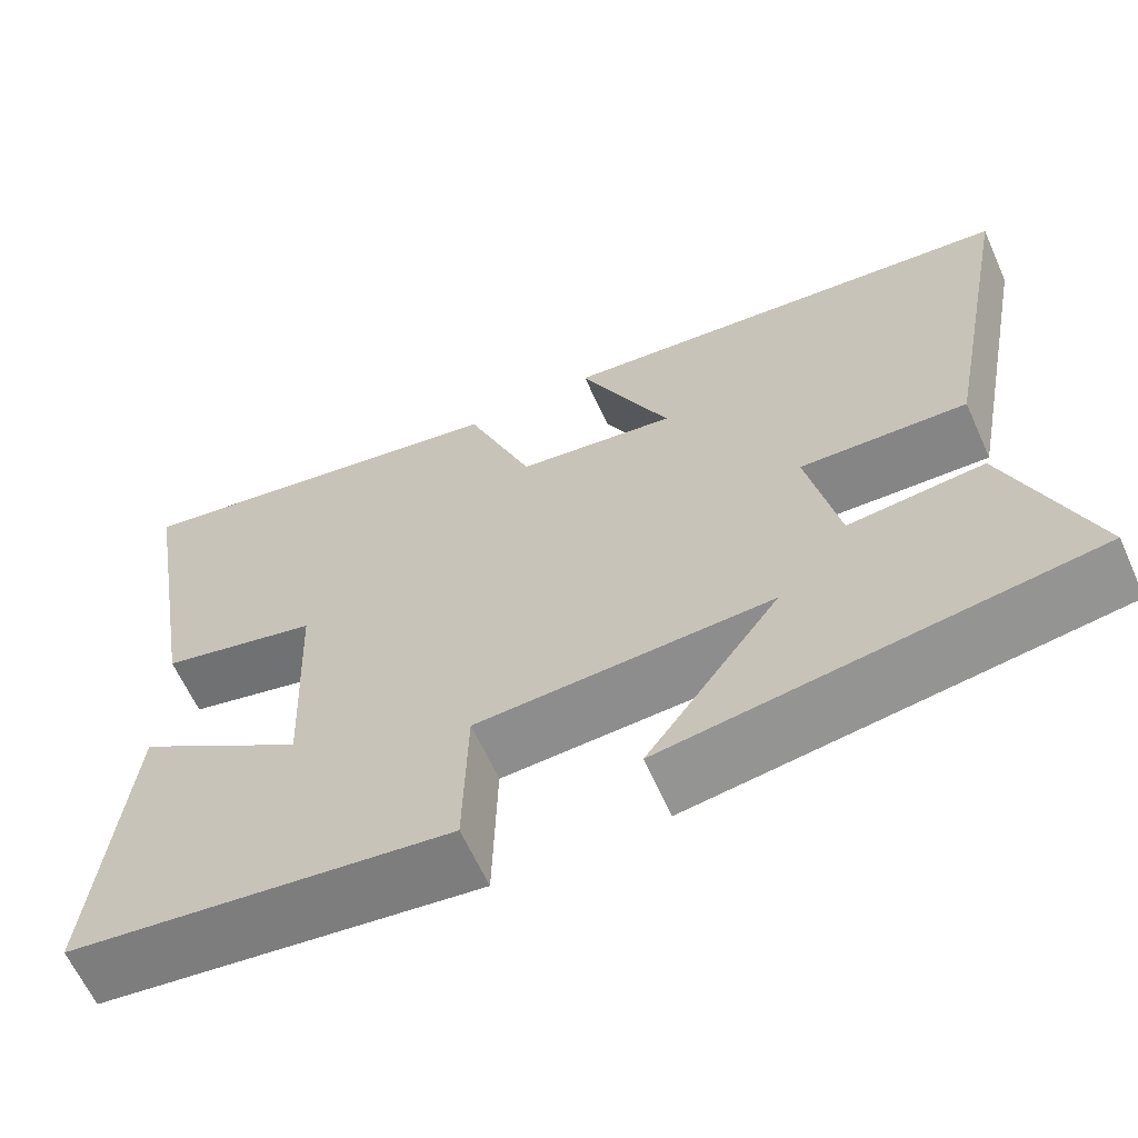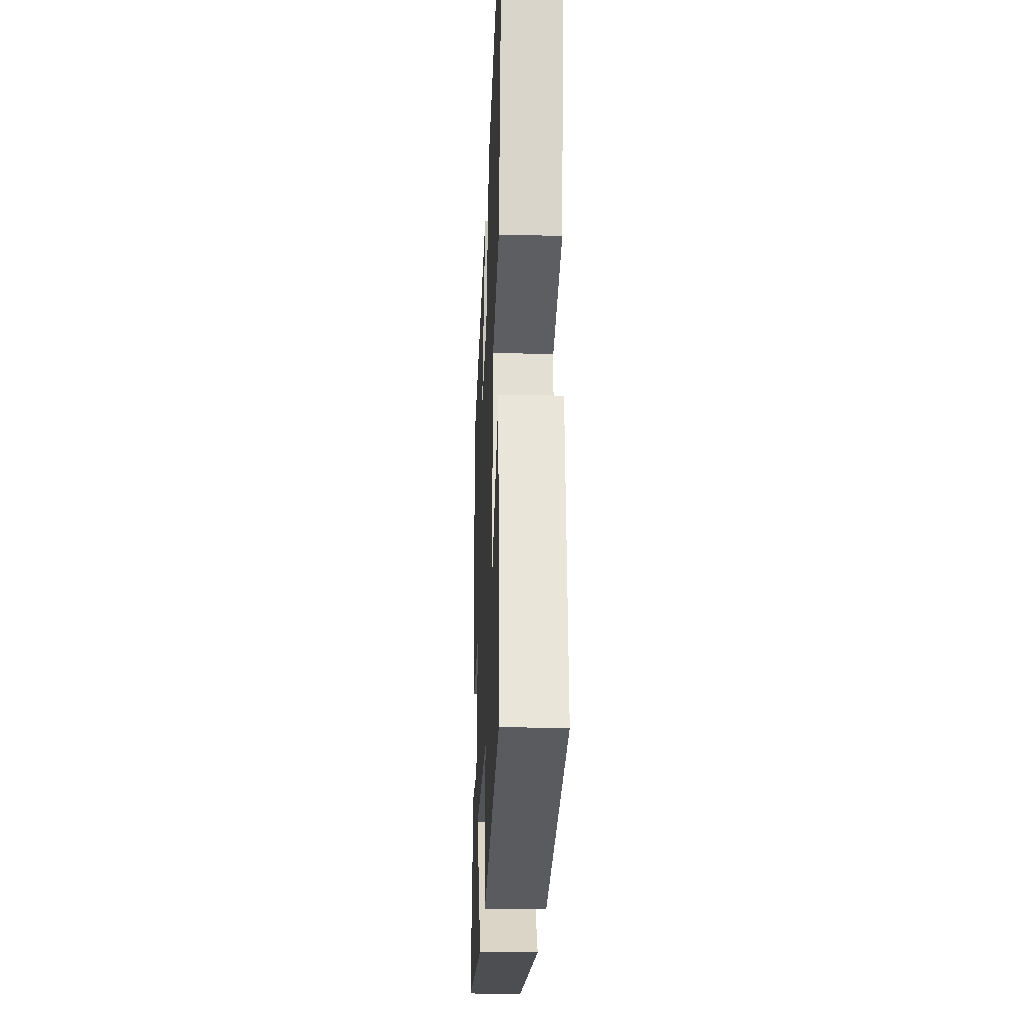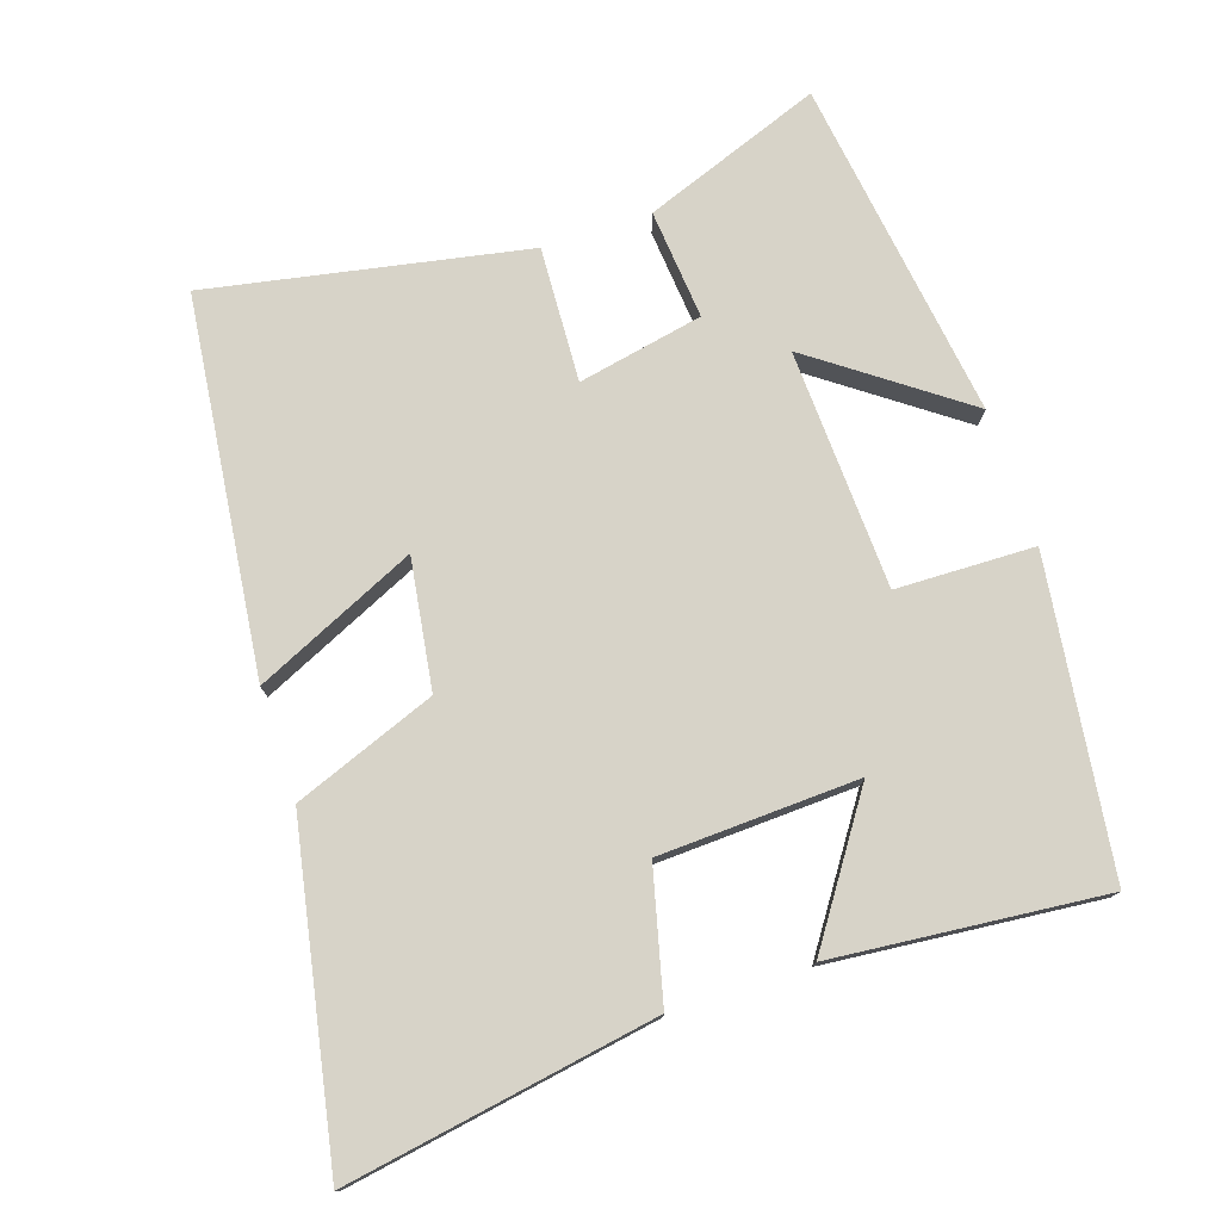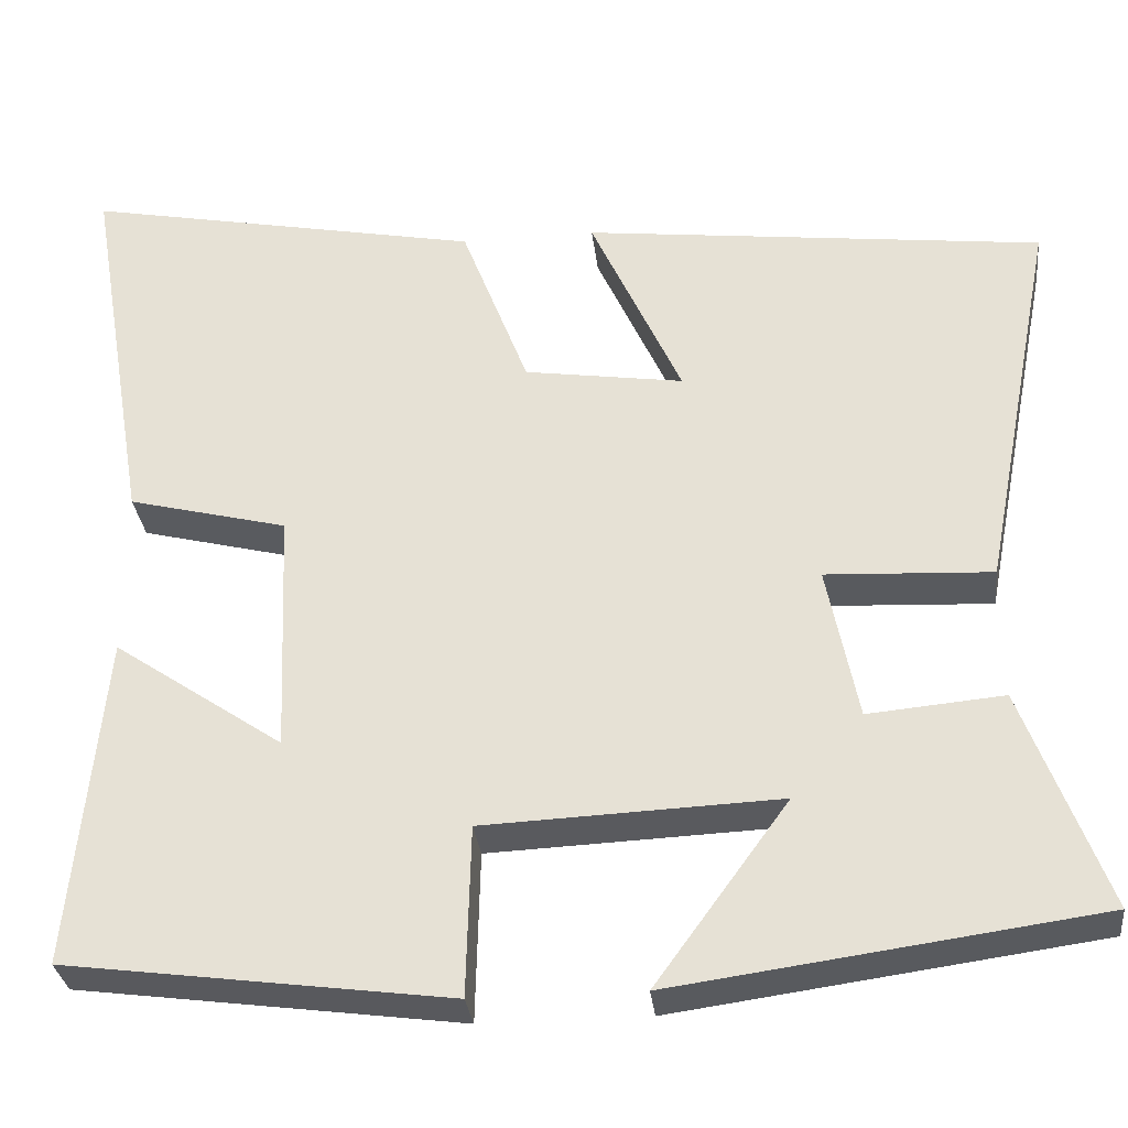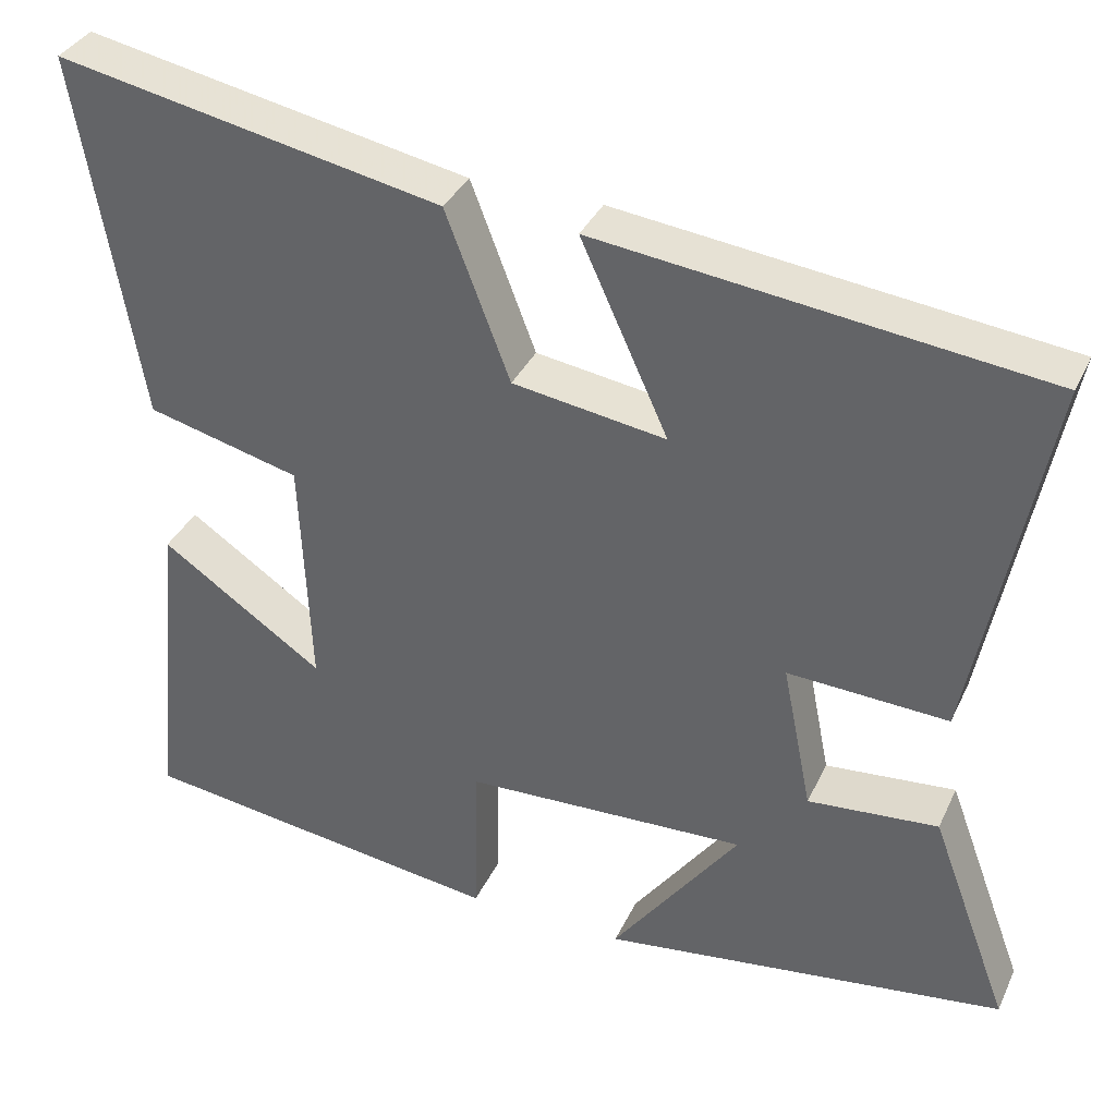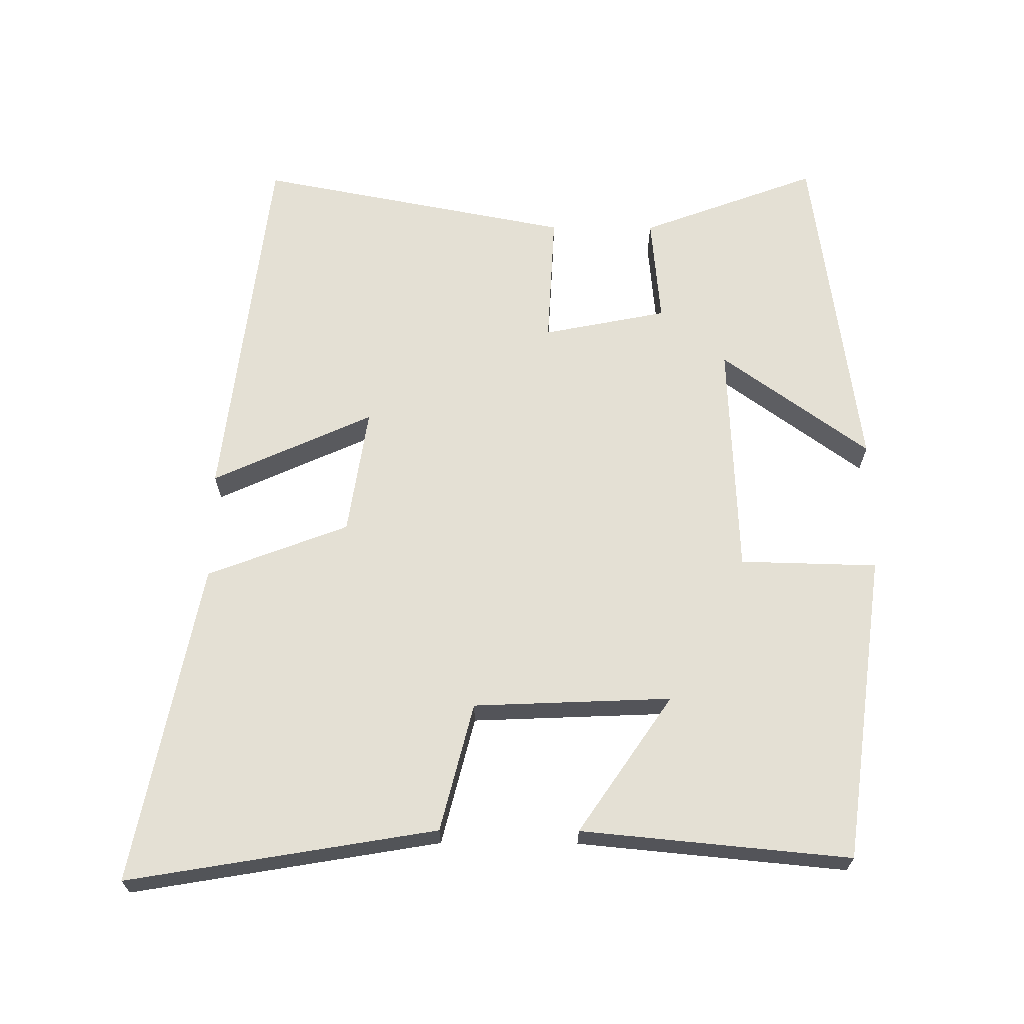
<metadata>
{"format":"obj","ext":"obj","renderer":"f3d","projection":"perspective","resolution":1024,"background":"white","views":[{"elev":-63.4,"azim":-155.7,"up":"+Z"},{"elev":-24.7,"azim":87.7,"up":"+Z"},{"elev":76.5,"azim":71.6,"up":"+Y"},{"elev":-31.4,"azim":-173.5,"up":"+Z"},{"elev":35.7,"azim":-157.3,"up":"+Z"},{"elev":66.0,"azim":90.3,"up":"+Y"}]}
</metadata>
<code>
v 0.575 0.07 0.591
v 0.5 0.07 0.146
v 0.314 0.07 0.099
v 0.302 0.07 -0.187
v 0.5 0.07 -0.052
v 0.537 0.07 -0.44
v 0.09 0.07 -0.5
v 0.085 0.07 -0.301
v -0.259 0.07 -0.287
v -0.104 0.07 -0.5
v -0.596 0.07 -0.433
v -0.5 0.07 -0.176
v -0.342 0.07 -0.19
v -0.306 0.07 -0.01
v -0.5 0.07 -0.02
v -0.588 0.07 0.436
v -0.049 0.07 0.5
v -0.155 0.07 0.268
v 0.031 0.07 0.296
v 0.109 0.07 0.5
v 0.575 0 0.591
v 0.5 0 0.146
v 0.314 0 0.099
v 0.302 0 -0.187
v 0.5 0 -0.052
v 0.537 0 -0.44
v 0.09 0 -0.5
v 0.085 0 -0.301
v -0.259 0 -0.287
v -0.104 0 -0.5
v -0.596 0 -0.433
v -0.5 0 -0.176
v -0.342 0 -0.19
v -0.306 0 -0.01
v -0.5 0 -0.02
v -0.588 0 0.436
v -0.049 0 0.5
v -0.155 0 0.268
v 0.031 0 0.296
v 0.109 0 0.5
f 1 2 3
f 20 1 3
f 19 20 3
f 18 19 3 4
f 16 17 18
f 15 16 18
f 14 15 18
f 13 14 18 4
f 11 12 13
f 10 11 13
f 9 10 13
f 8 9 13 4
f 7 8 4
f 4 5 6 7
f 23 22 21
f 23 21 40
f 23 40 39
f 24 23 39 38
f 38 37 36
f 38 36 35
f 38 35 34
f 24 38 34 33
f 33 32 31
f 33 31 30
f 33 30 29
f 24 33 29 28
f 24 28 27
f 27 26 25 24
f 1 21 22 2
f 2 22 23 3
f 3 23 24 4
f 4 24 25 5
f 5 25 26 6
f 6 26 27 7
f 7 27 28 8
f 8 28 29 9
f 9 29 30 10
f 10 30 31 11
f 11 31 32 12
f 12 32 33 13
f 13 33 34 14
f 14 34 35 15
f 15 35 36 16
f 16 36 37 17
f 17 37 38 18
f 18 38 39 19
f 19 39 40 20
f 20 40 21 1

</code>
